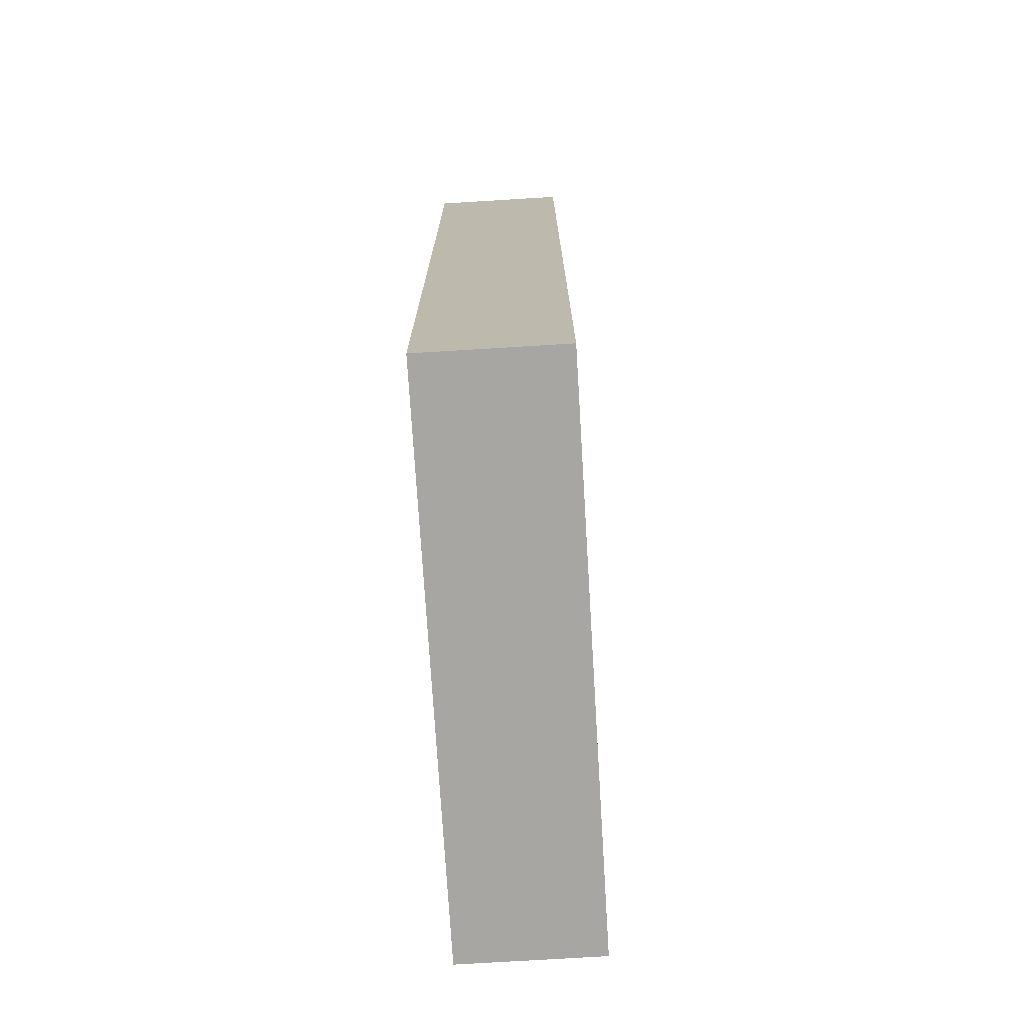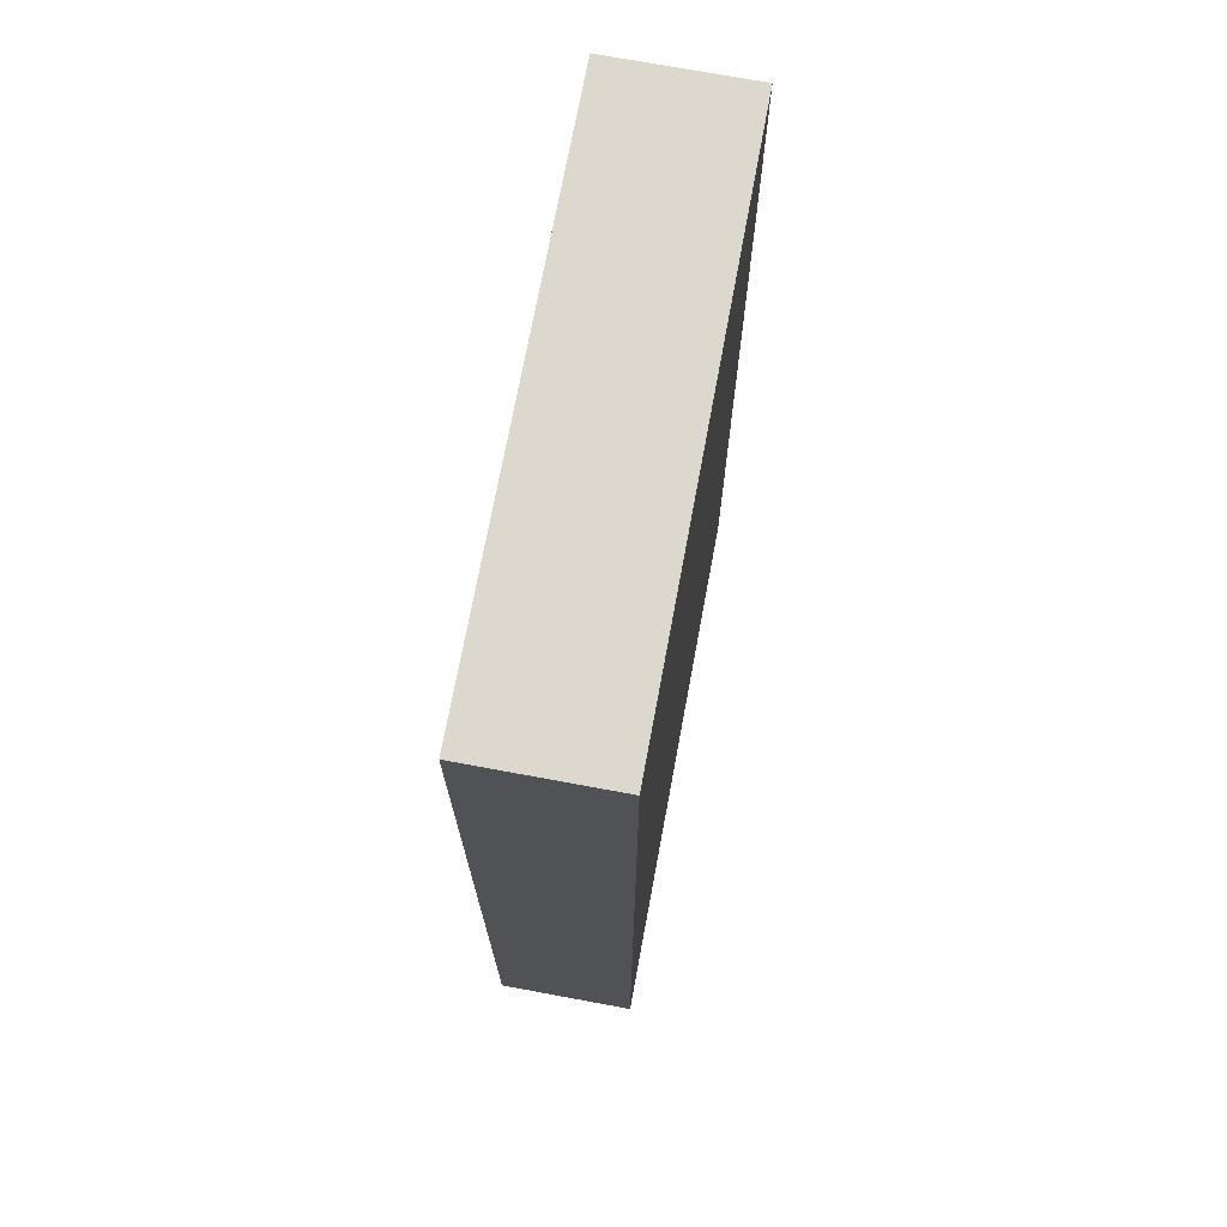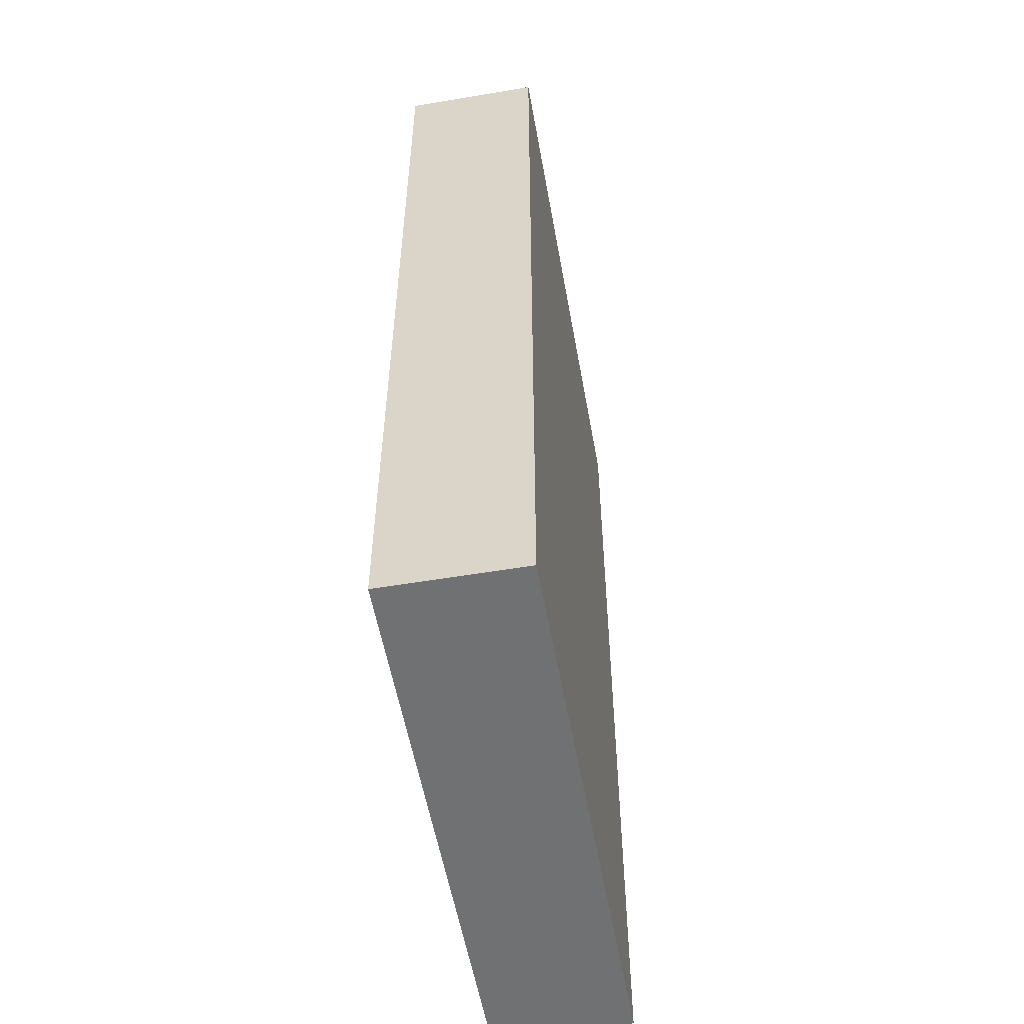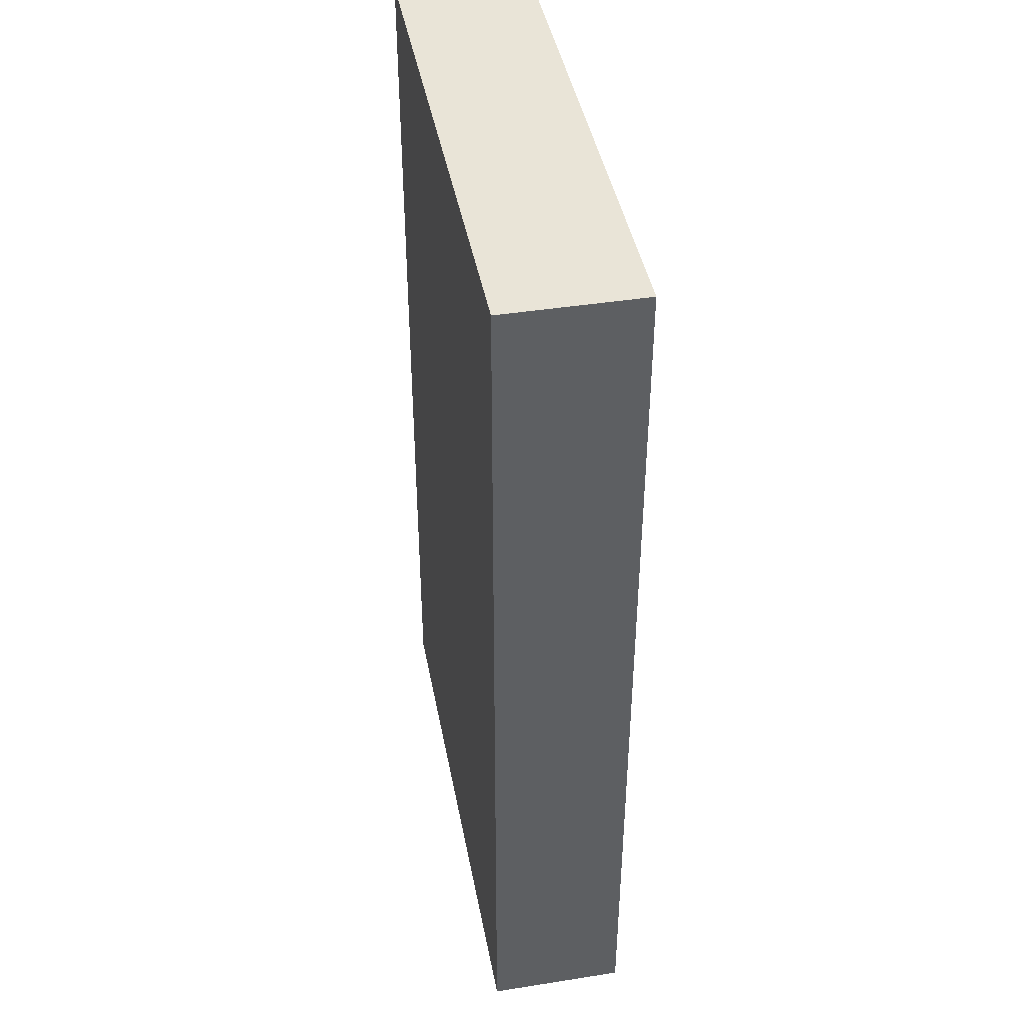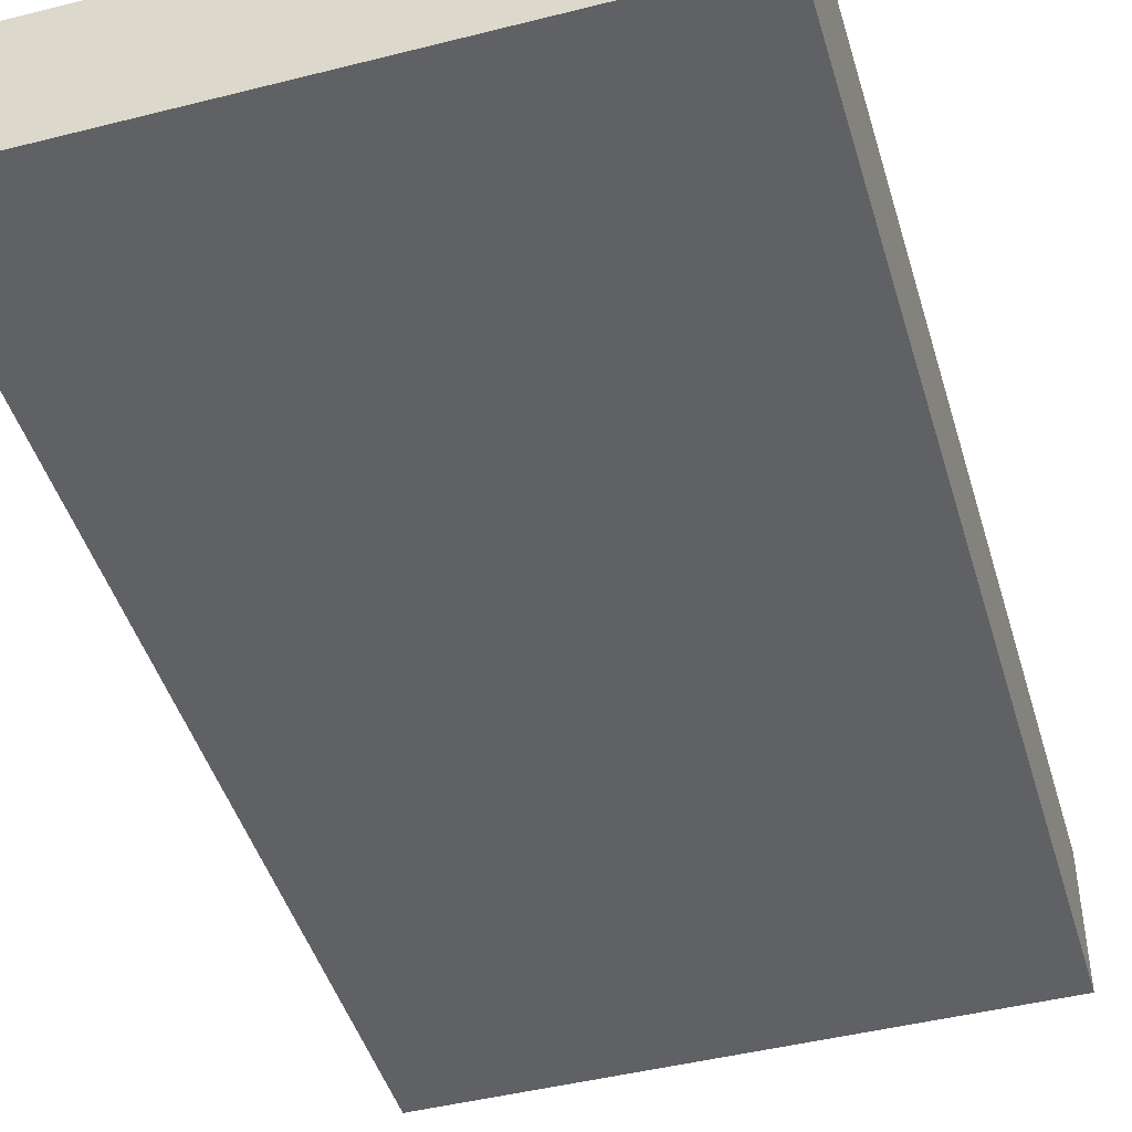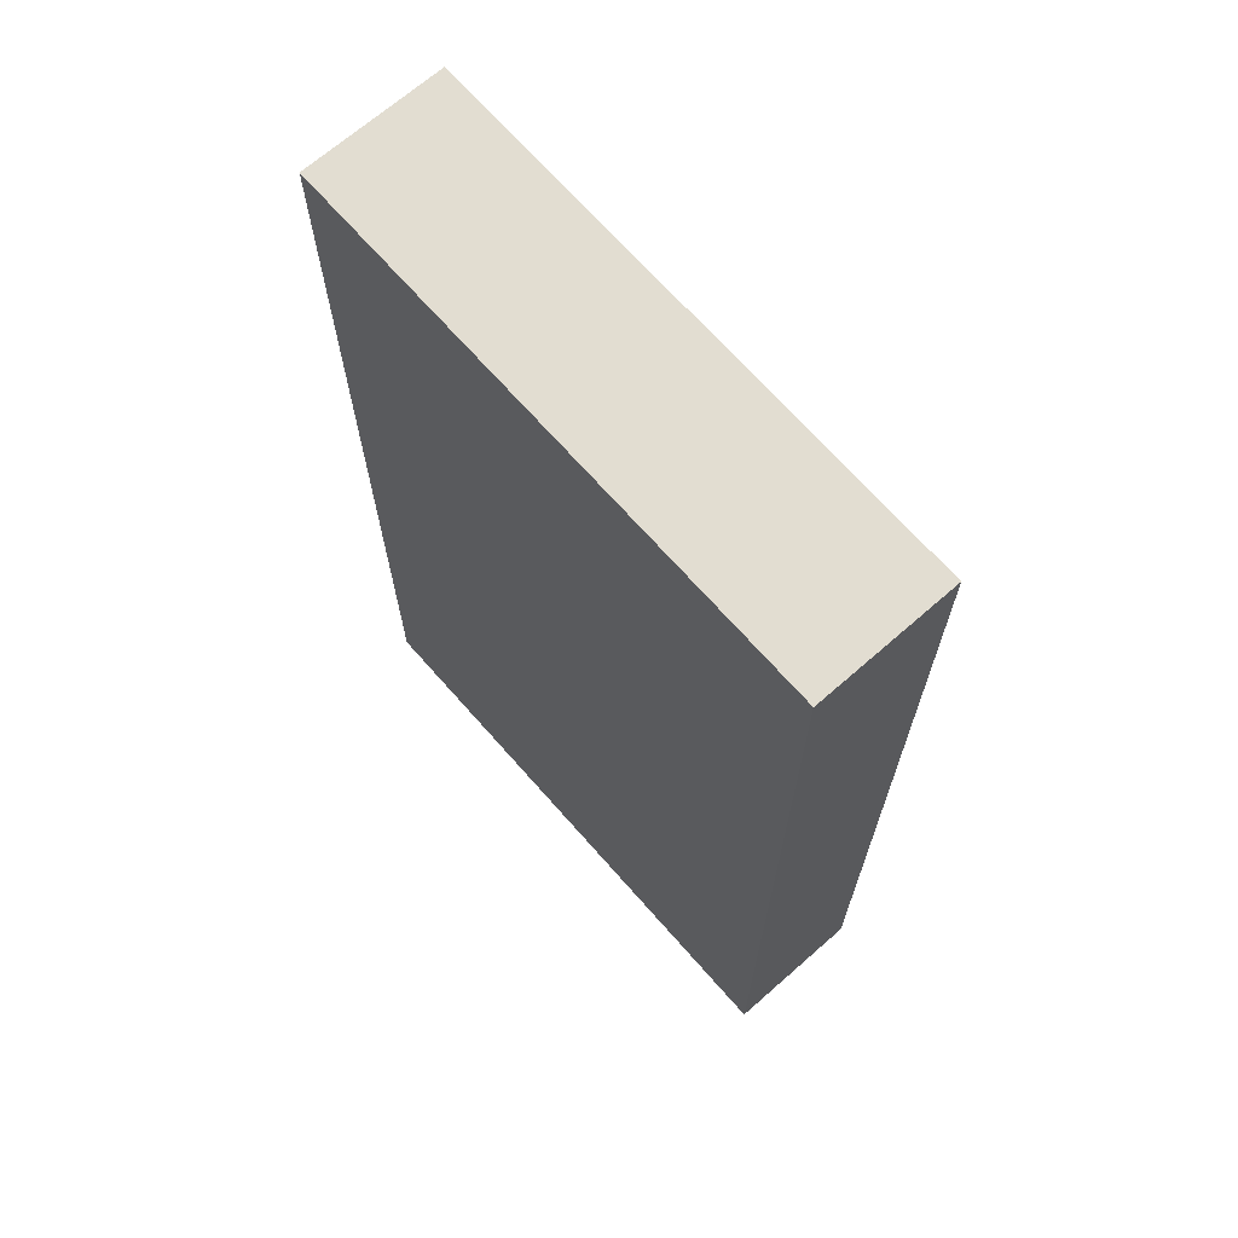
<metadata>
{"format":"obj","ext":"obj","renderer":"f3d","projection":"perspective","resolution":1024,"background":"white","views":[{"elev":-74.1,"azim":93.5,"up":"+Y"},{"elev":72.2,"azim":100.5,"up":"+Y"},{"elev":-55.2,"azim":100.1,"up":"+Y"},{"elev":43.0,"azim":79.4,"up":"+Y"},{"elev":-45.4,"azim":16.3,"up":"+Z"},{"elev":68.6,"azim":-131.3,"up":"+Y"}]}
</metadata>
<code>
o Cube.073_Cube.075
v 0 0 0
v 0 7 0
v 0 0 -1
v 0 7 -1
v 4 0 0
v 4 7 0
v 4 0 -1
v 4 7 -1
f 2 3 1
f 4 7 3
f 8 5 7
f 6 1 5
f 7 1 3
f 4 6 8
f 2 4 3
f 4 8 7
f 8 6 5
f 6 2 1
f 7 5 1
f 4 2 6

</code>
